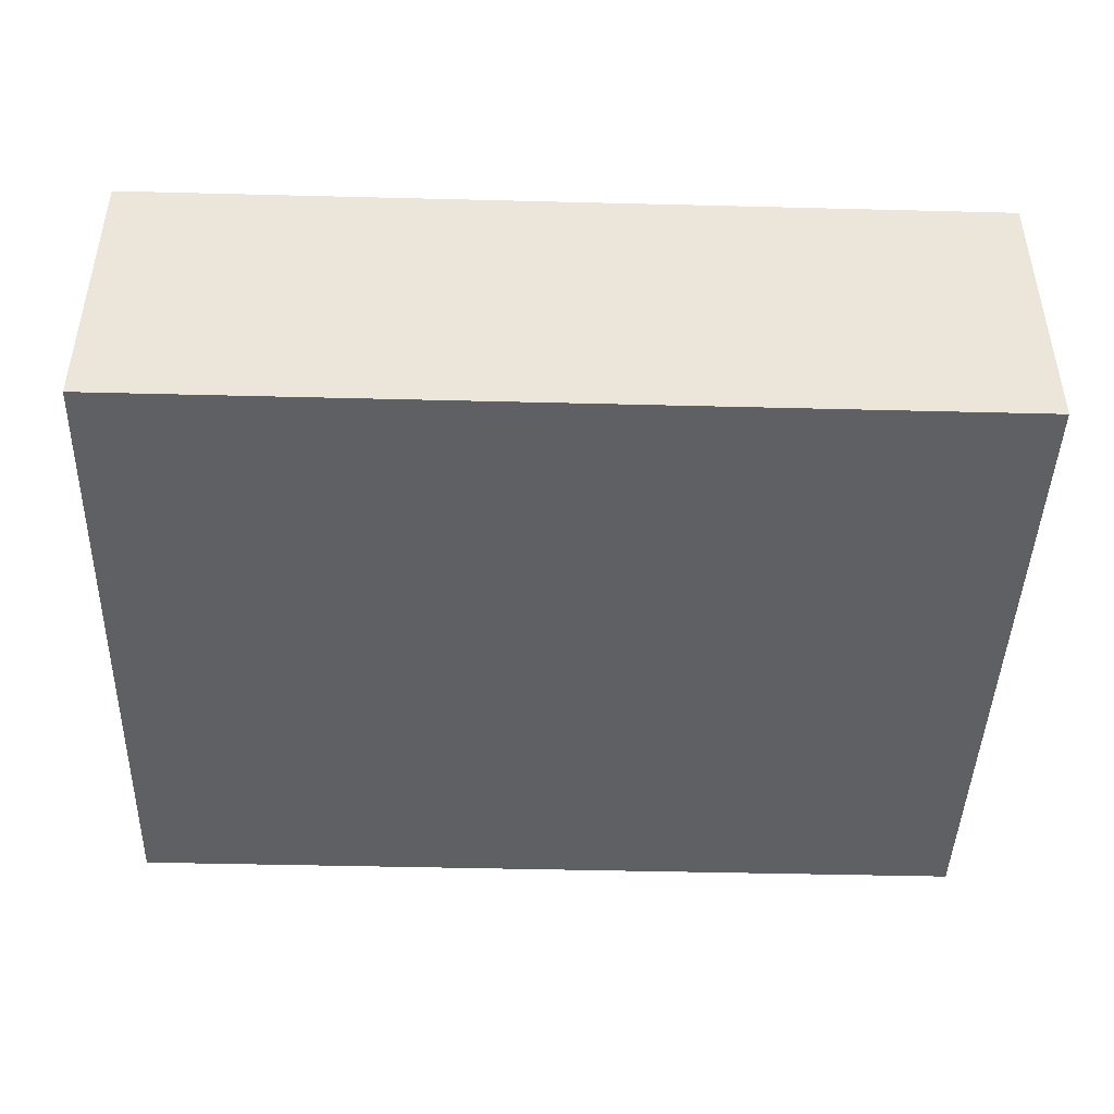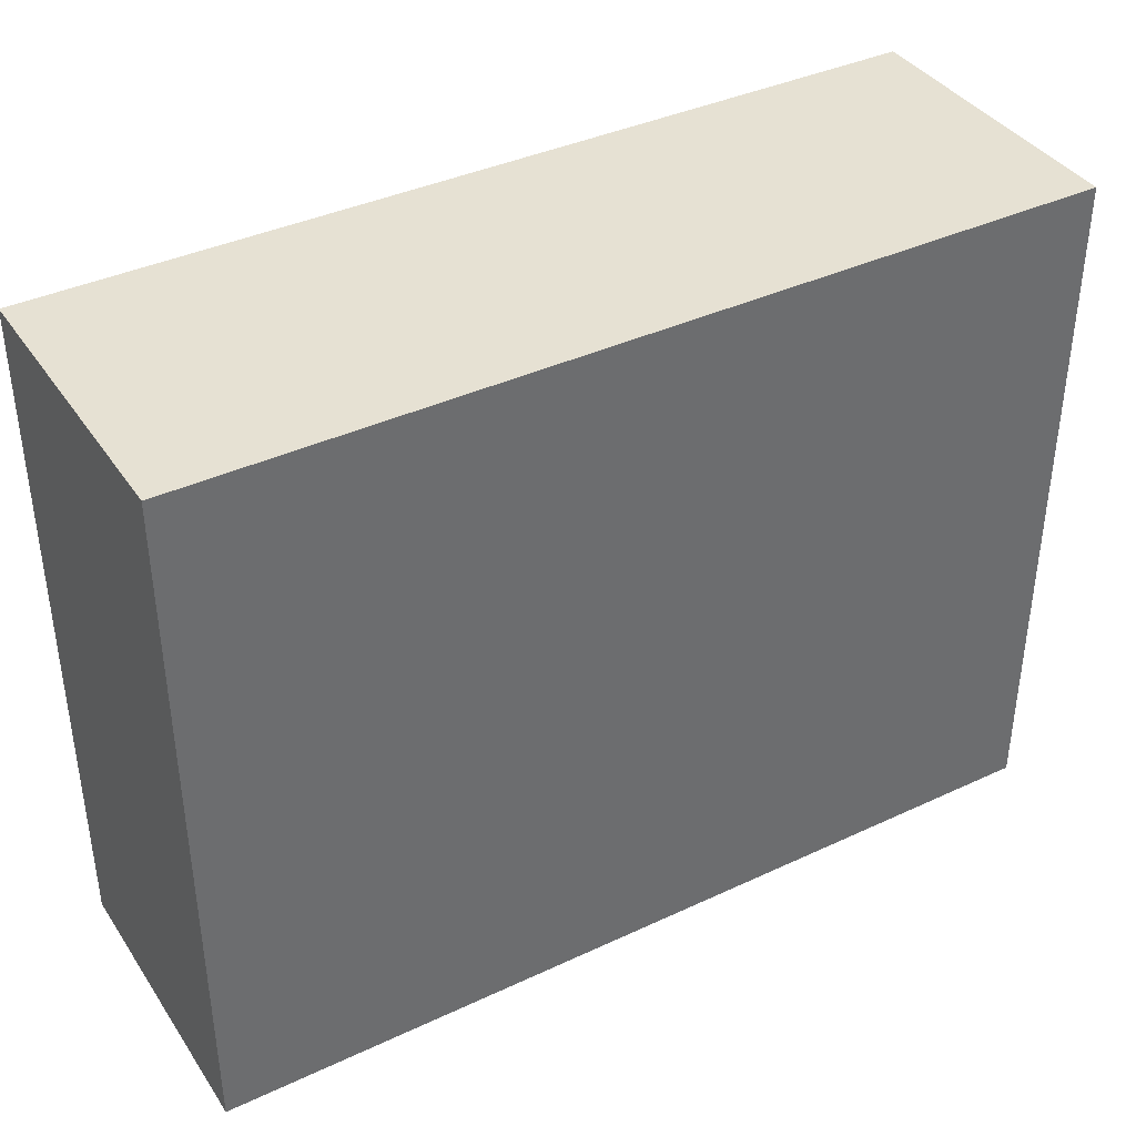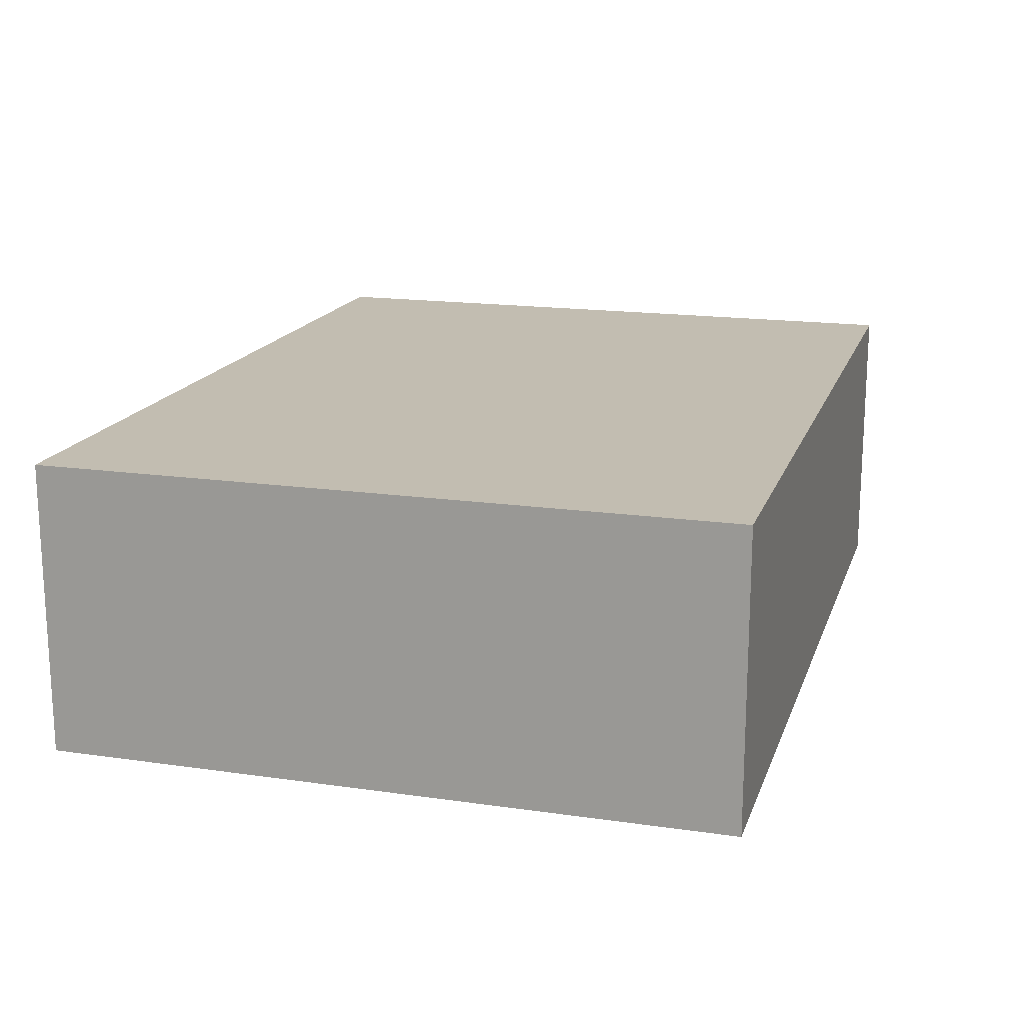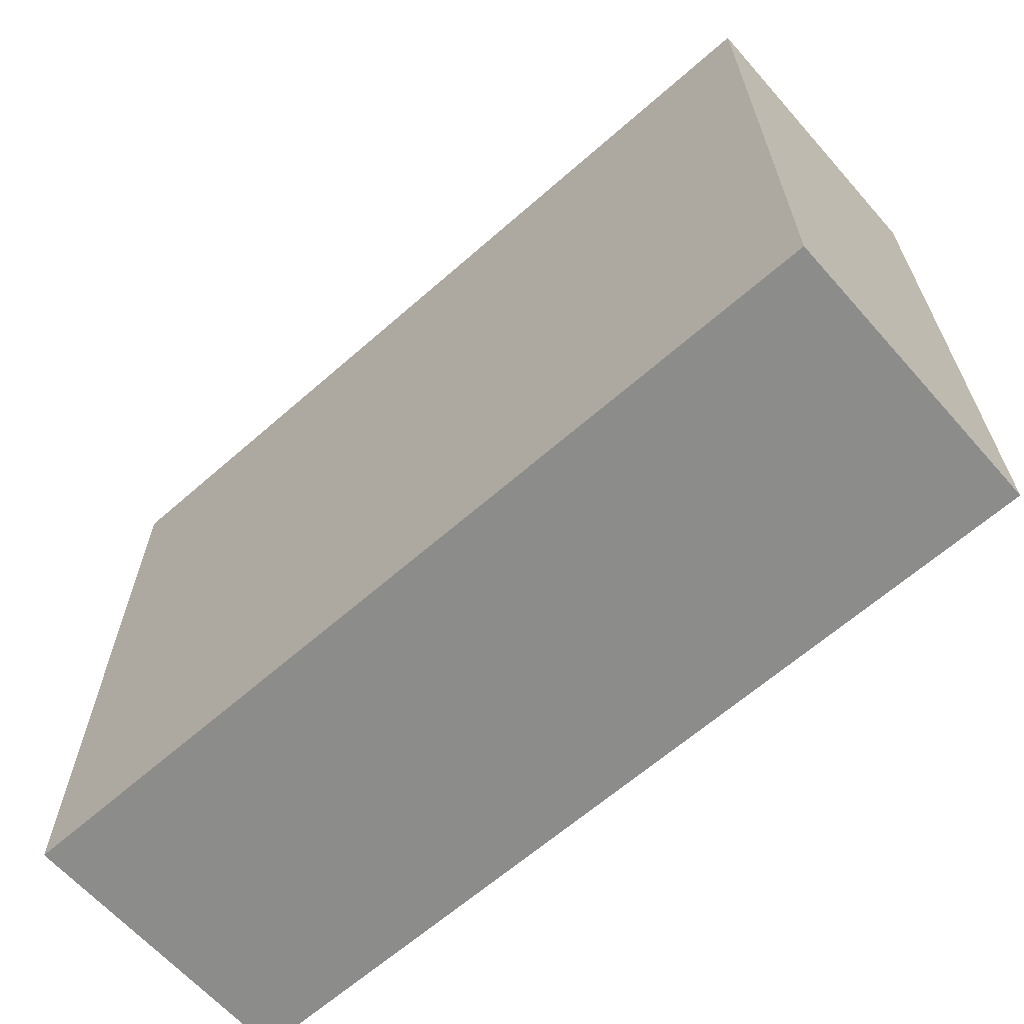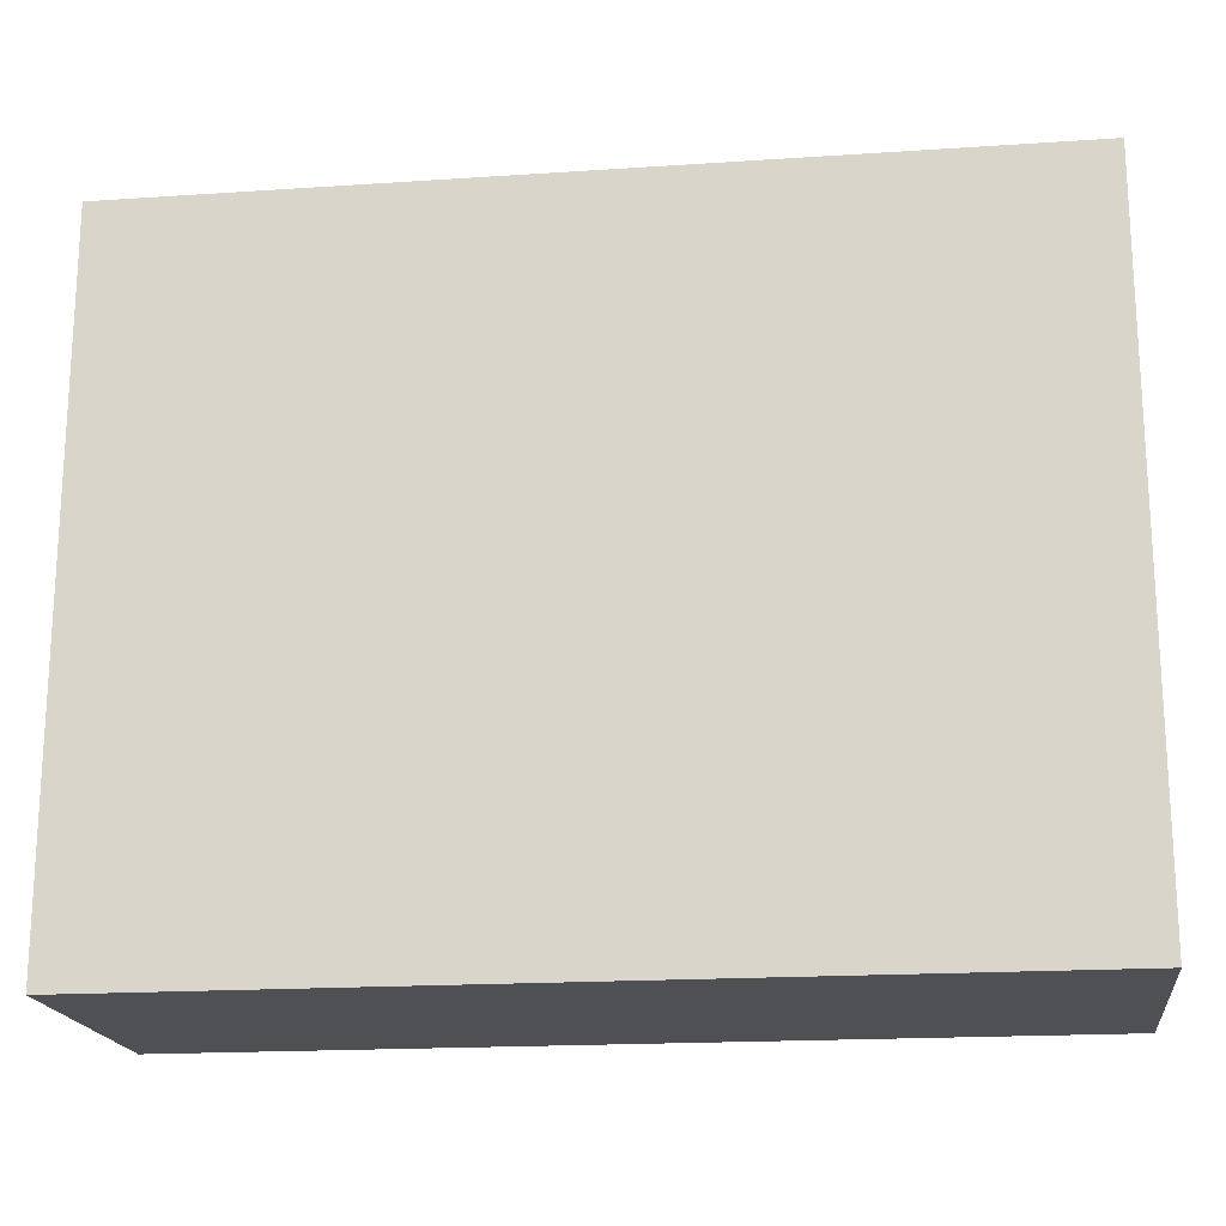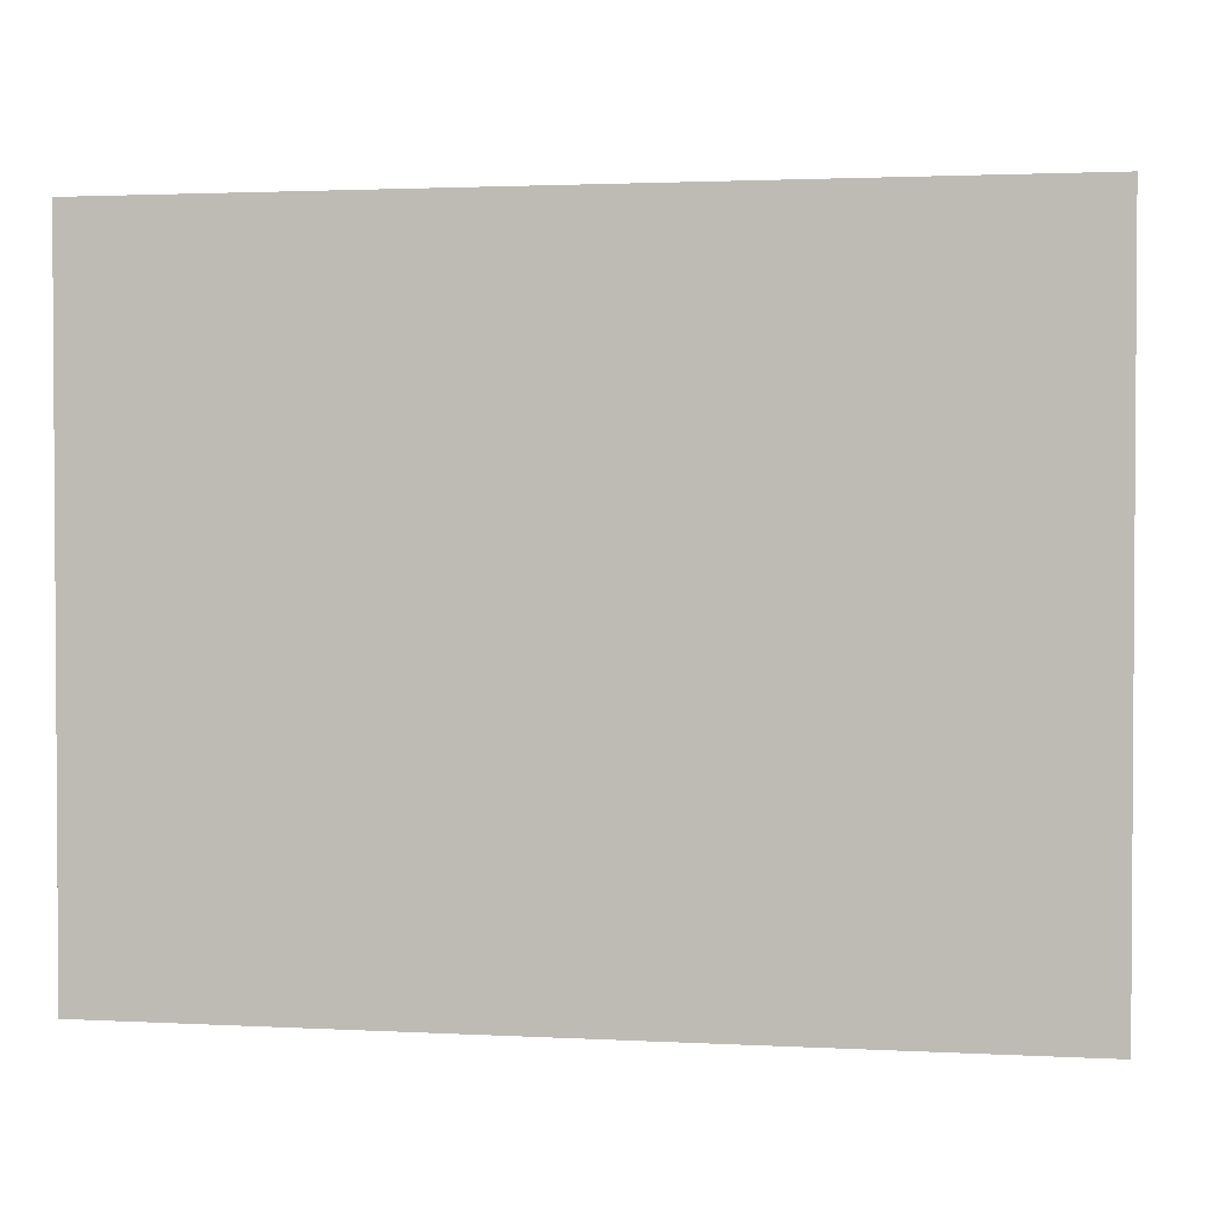
<metadata>
{"format":"obj","ext":"obj","renderer":"f3d","projection":"perspective","resolution":1024,"background":"white","views":[{"elev":-44.4,"azim":-1.7,"up":"+Z"},{"elev":38.8,"azim":149.6,"up":"+Y"},{"elev":17.0,"azim":-73.8,"up":"+Z"},{"elev":-64.1,"azim":-138.5,"up":"+Y"},{"elev":-18.5,"azim":-172.7,"up":"+Y"},{"elev":2.1,"azim":-169.4,"up":"+Y"}]}
</metadata>
<code>
o
v -0.7 3 0.3
v -0.7 3 0.2
v -0.7 3 0
v -0.7 3.1 0.3
v -0.7 3.1 0.2
v -0.7 3.1 0
v -0.7 3.3 0.3
v -0.7 3.3 0.2
v -0.7 3.7 0.3
v -0.7 3.7 0
v 0.2 3 0.3
v 0.2 3 0.2
v 0.2 3 0
v 0.2 3.1 0.2
v 0.2 3.1 0
v 0.2 3.2 0.1
v 0.2 3.2 0
v 0.2 3.4 0.3
v 0.2 3.4 0.2
v 0.2 3.4 0.1
v 0.2 3.4 0
v 0.2 3.6 0.3
v 0.2 3.6 0.2
v 0.2 3.7 0.3
v 0.2 3.7 0
v -0.7 3 0.3
v -0.7 3.1 0.3
v -0.7 3.3 0.3
v -0.7 3.7 0.3
v -0.6 3.2 0.3
v -0.6 3.3 0.3
v -0.6 3.6 0.3
v -0.5 3.1 0.3
v -0.5 3.2 0.3
v -0.5 3.6 0.3
v -0.5 3.7 0.3
v -0.4 3.3 0.3
v -0.4 3.5 0.3
v -0.4 3.6 0.3
v -0.4 3.7 0.3
v -0.3 3.3 0.3
v -0.3 3.5 0.3
v -0.2 3 0.3
v -0.2 3.1 0.3
v -0.2 3.3 0.3
v -0.2 3.5 0.3
v -0.1 3 0.3
v -0.1 3.1 0.3
v -0.1 3.2 0.3
v -0.1 3.3 0.3
v -0.1 3.5 0.3
v 0.1 3.1 0.3
v 0.1 3.2 0.3
v 0.1 3.4 0.3
v 0.1 3.6 0.3
v 0.2 3 0.3
v 0.2 3.4 0.3
v 0.2 3.6 0.3
v 0.2 3.7 0.3
v -0.7 3 0
v -0.7 3.1 0
v -0.7 3.7 0
v -0.6 3 0
v -0.6 3.1 0
v -0.5 3.1 0
v -0.5 3.2 0
v -0.4 3.1 0
v -0.4 3.2 0
v -0.4 3.4 0
v -0.3 3.2 0
v -0.3 3.4 0
v -0.3 3.6 0
v -0.2 3.4 0
v -0.2 3.6 0
v 0 3 0
v 0 3.1 0
v 0 3.2 0
v 0 3.3 0
v 0.1 3.3 0
v 0.1 3.4 0
v 0.2 3 0
v 0.2 3.1 0
v 0.2 3.2 0
v 0.2 3.4 0
v 0.2 3.7 0
v -0.7 3 0.3
v -0.2 3 0.3
v -0.1 3 0.3
v 0.2 3 0.3
v -0.7 3 0.2
v -0.5 3 0.2
v -0.2 3 0.2
v -0.1 3 0.2
v 0.1 3 0.2
v 0.2 3 0.2
v -0.6 3 0.1
v -0.5 3 0.1
v 0 3 0.1
v 0.1 3 0.1
v -0.7 3 0
v -0.6 3 0
v 0 3 0
v 0.2 3 0
v -0.7 3.7 0.3
v -0.5 3.7 0.3
v -0.4 3.7 0.3
v 0.2 3.7 0.3
v -0.5 3.7 0.2
v -0.4 3.7 0.2
v -0.2 3.7 0.2
v -0.4 3.7 0.1
v -0.2 3.7 0.1
v -0.7 3.7 0
v 0.2 3.7 0
f 4 2 1
f 5 3 2
f 5 2 4
f 6 3 5
f 7 5 4
f 8 6 5
f 8 5 7
f 9 8 7
f 10 6 8
f 10 8 9
f 11 12 14
f 12 13 14
f 14 13 15
f 14 15 16
f 16 15 17
f 11 14 18
f 14 16 18
f 18 16 19
f 16 17 20
f 19 16 20
f 20 17 21
f 18 19 22
f 19 20 23
f 22 19 23
f 20 21 23
f 22 23 24
f 23 21 25
f 24 23 25
f 30 28 27
f 31 29 28
f 31 28 30
f 32 29 31
f 33 27 26
f 33 30 27
f 34 32 31
f 34 30 33
f 34 31 30
f 35 29 32
f 35 32 34
f 36 29 35
f 37 35 34
f 38 35 37
f 39 36 35
f 39 35 38
f 40 36 39
f 41 38 37
f 41 37 34
f 42 39 38
f 42 38 41
f 43 34 33
f 43 33 26
f 44 34 43
f 45 42 41
f 45 41 34
f 46 39 42
f 46 42 45
f 47 44 43
f 48 34 44
f 48 44 47
f 49 45 34
f 49 34 48
f 50 46 45
f 50 45 49
f 51 39 46
f 51 46 50
f 52 48 47
f 52 49 48
f 53 50 49
f 53 49 52
f 53 51 50
f 54 51 53
f 55 39 51
f 55 51 54
f 55 40 39
f 56 54 53
f 56 53 52
f 56 52 47
f 57 55 54
f 57 54 56
f 58 40 55
f 58 55 57
f 59 40 58
f 60 61 63
f 61 62 64
f 63 61 64
f 63 64 65
f 64 62 65
f 65 62 66
f 63 65 67
f 65 66 67
f 66 62 68
f 67 66 68
f 68 62 69
f 67 68 70
f 68 69 70
f 69 62 71
f 70 69 71
f 71 62 72
f 70 71 73
f 71 72 73
f 72 62 74
f 73 72 74
f 63 67 75
f 67 70 75
f 73 74 75
f 70 73 75
f 75 74 76
f 76 74 77
f 77 74 78
f 77 78 79
f 78 74 79
f 79 74 80
f 75 76 81
f 76 77 82
f 81 76 82
f 77 79 83
f 82 77 83
f 79 80 83
f 80 74 84
f 83 80 84
f 74 62 85
f 84 74 85
f 90 87 86
f 91 87 90
f 92 88 87
f 92 87 91
f 93 89 88
f 93 88 92
f 94 89 93
f 95 89 94
f 96 91 90
f 97 92 91
f 97 91 96
f 97 93 92
f 97 94 93
f 98 94 97
f 99 95 94
f 99 94 98
f 100 96 90
f 101 98 97
f 101 96 100
f 101 97 96
f 102 99 98
f 102 98 101
f 103 95 99
f 103 99 102
f 104 105 108
f 105 106 108
f 106 107 109
f 108 106 109
f 109 107 110
f 108 109 111
f 109 110 111
f 110 107 112
f 111 110 112
f 104 108 113
f 108 111 113
f 111 112 113
f 112 107 114
f 113 112 114

</code>
